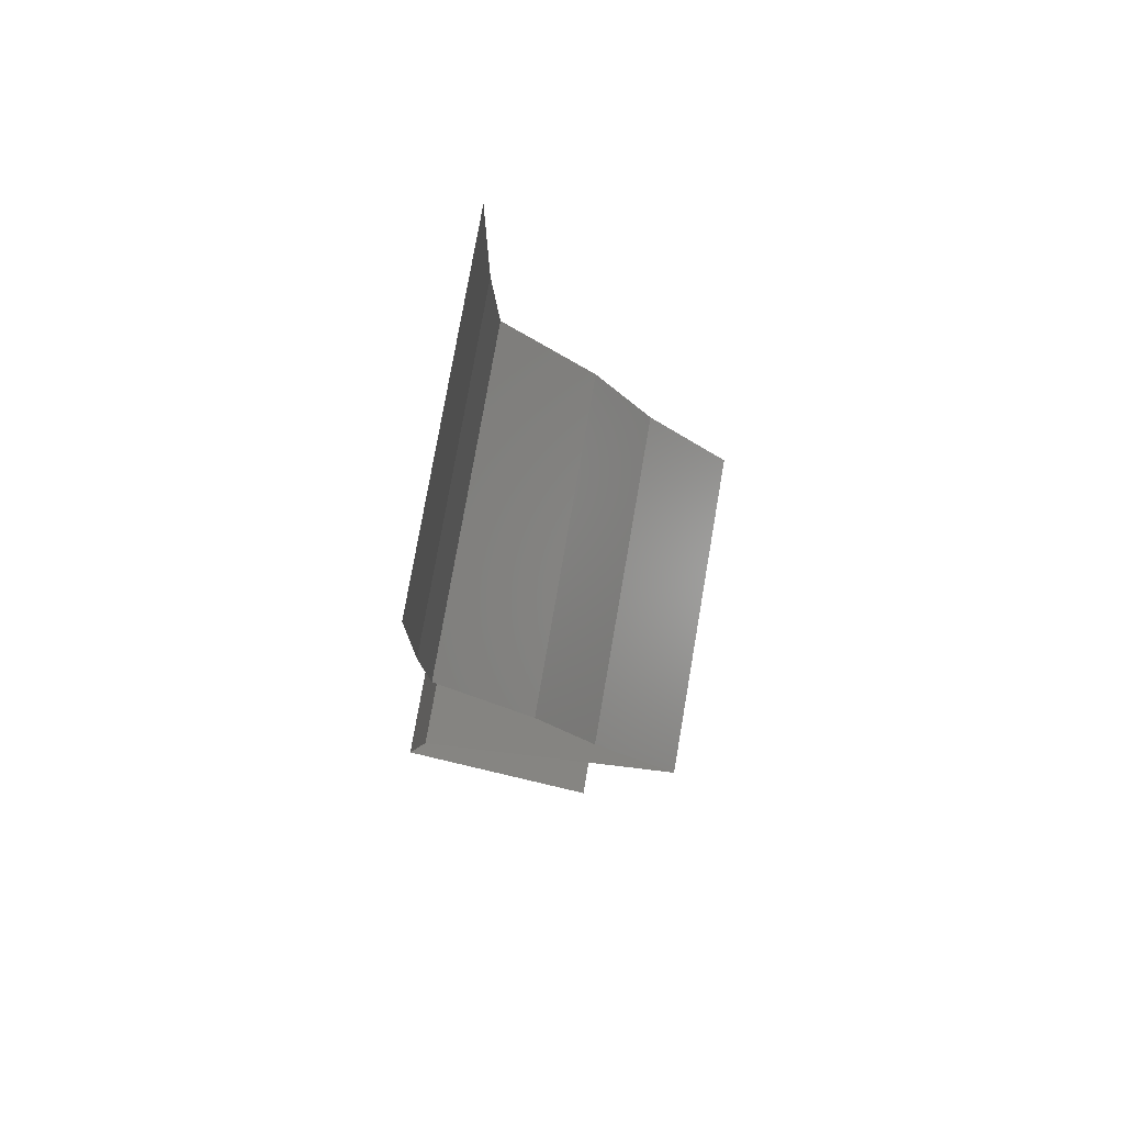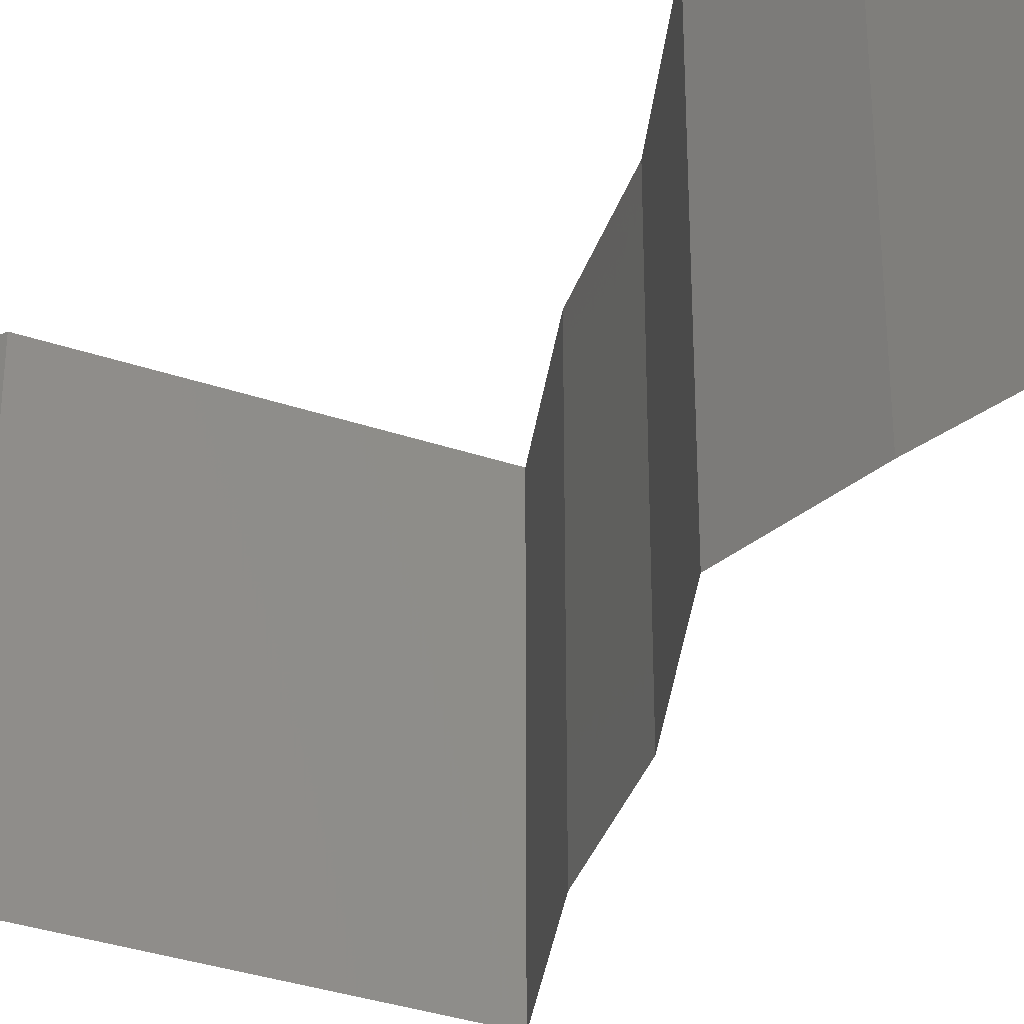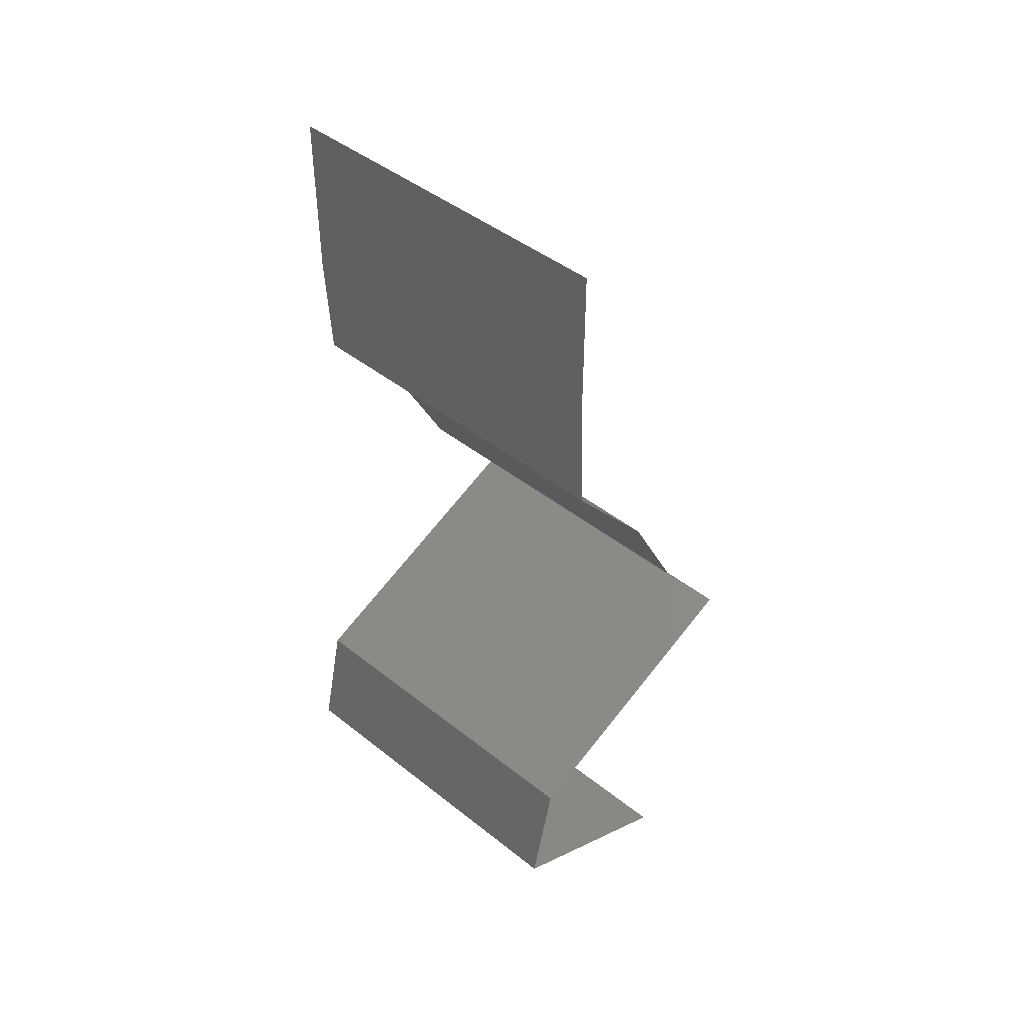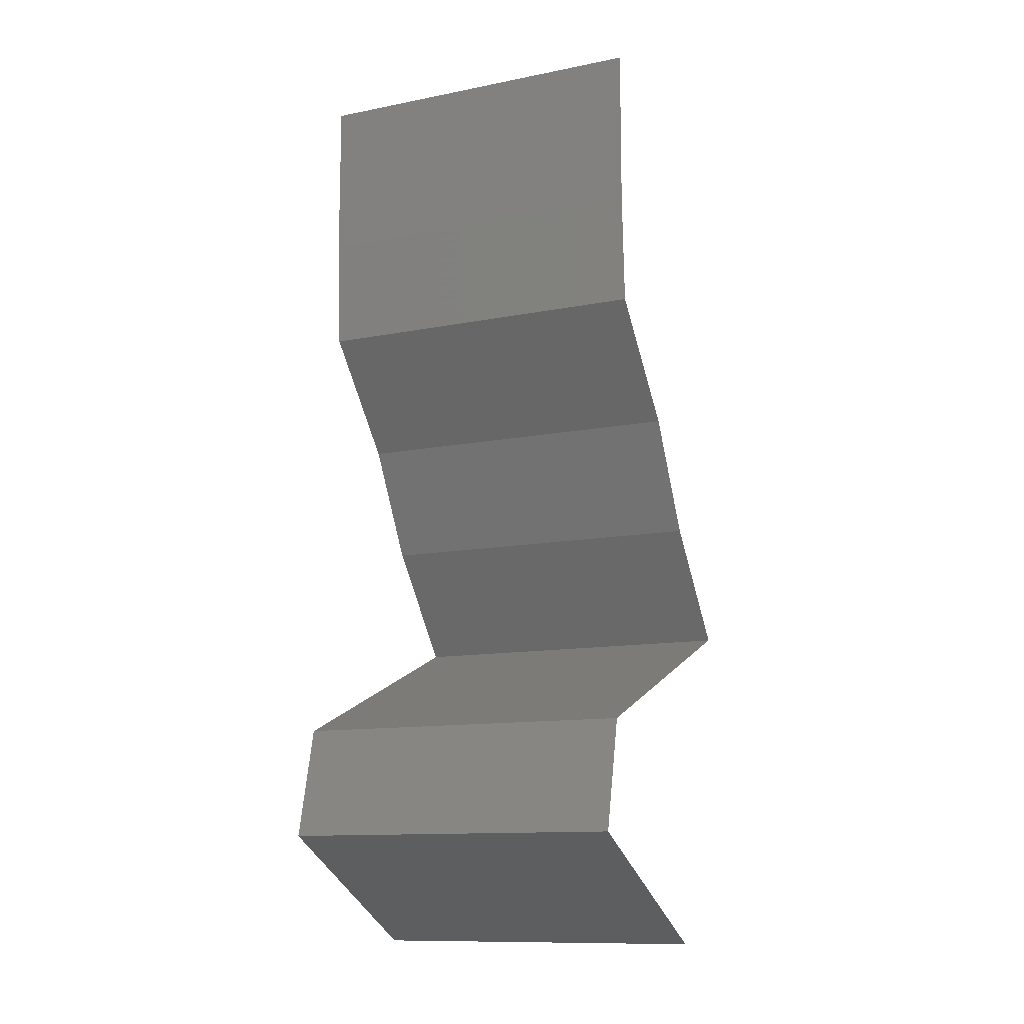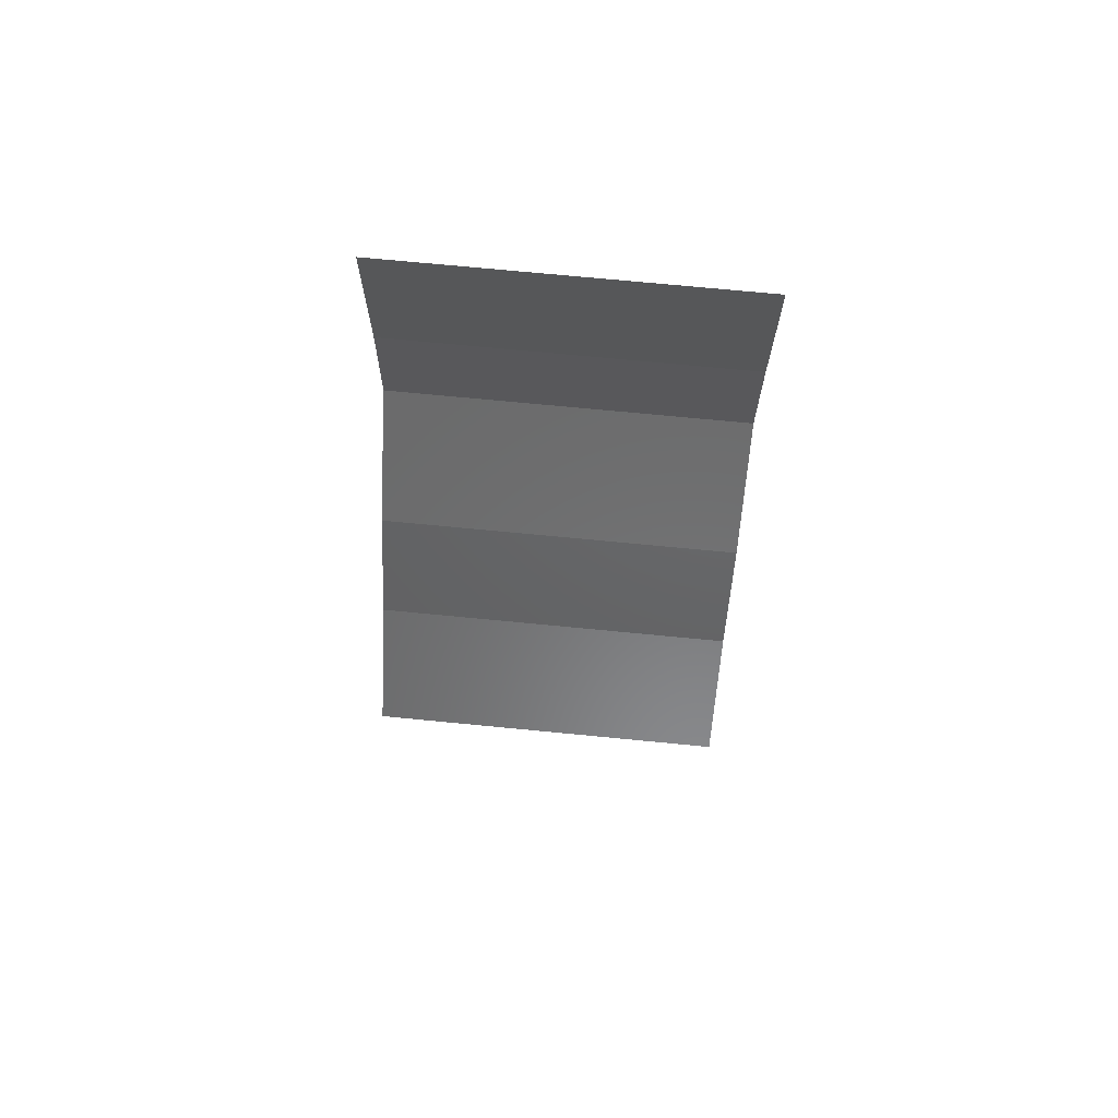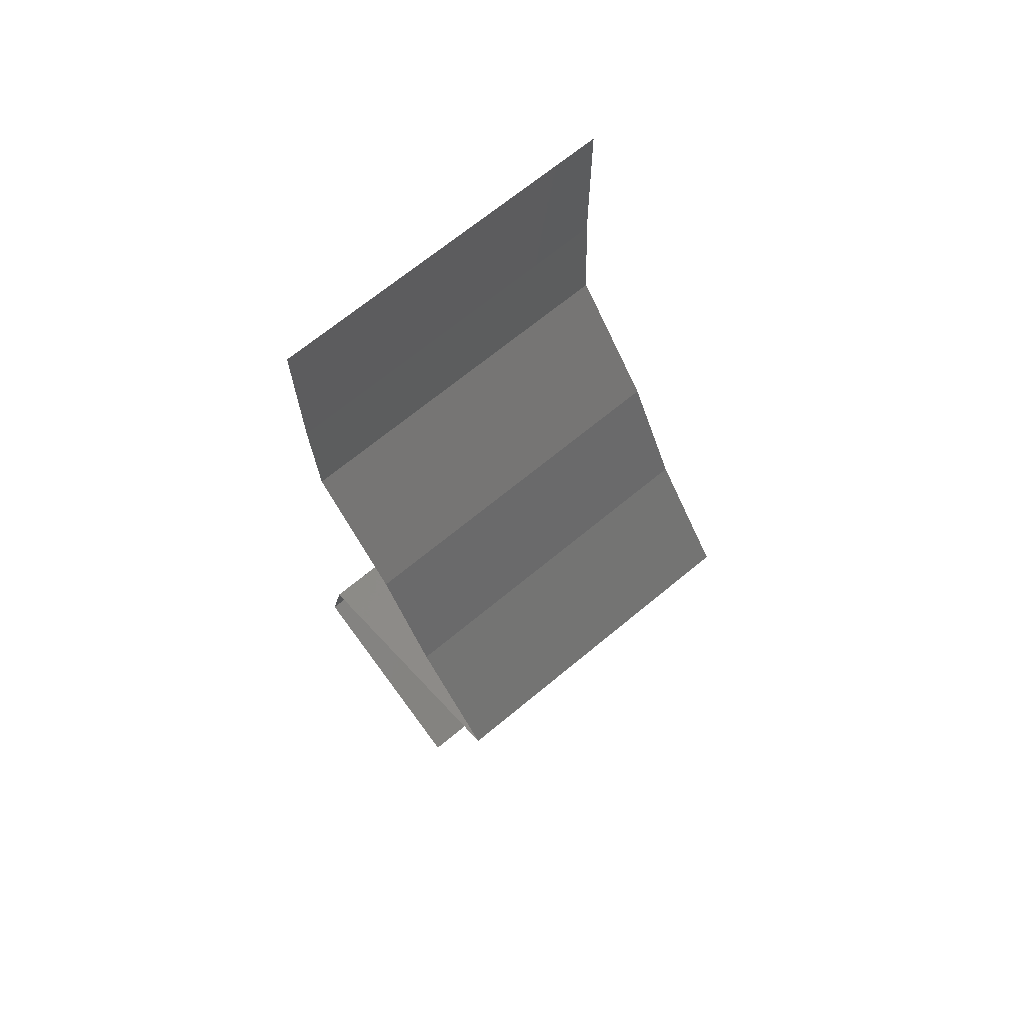
<metadata>
{"format":"stl","ext":"stl","renderer":"f3d","projection":"perspective","resolution":1024,"background":"white","views":[{"elev":76.9,"azim":-170.2,"up":"+Y"},{"elev":-35.5,"azim":134.1,"up":"+Z"},{"elev":44.7,"azim":132.7,"up":"+Y"},{"elev":-11.8,"azim":115.6,"up":"+Y"},{"elev":72.7,"azim":-84.5,"up":"+Y"},{"elev":69.0,"azim":-129.6,"up":"+Y"}]}
</metadata>
<code>
# stl→obj: 52 verts, 78 faces
v 0.04 0.06 0.02
v 0.04 0.05539 0.015
v 0.04 0.06 0.01
v 0.04 0.05078 0
v 0.04 0.05539 0.005
v 0.04 0.05078 0.01
v 0.04 0.06 0
v 0.04 0.05078 0.02
v 0.03968 0.04443 0.01
v 0.03984 0.04761 0.005
v 0.03984 0.04761 0.015
v 0.03968 0.04443 0.02
v 0.03968 0.04443 0
v 0.03436 0.03809 0
v 0.03702 0.04126 0.005
v 0.03436 0.03809 0.01
v 0.03702 0.04126 0.015
v 0.03436 0.03809 0.02
v 0.03093 0.03174 0.01
v 0.03265 0.03491 0.005
v 0.03265 0.03491 0.015
v 0.03093 0.03174 0
v 0.03093 0.03174 0.02
v 0.02844 0.02856 0.015
v 0.02595 0.02539 0
v 0.02844 0.02856 0.005
v 0.02595 0.02539 0.01
v 0.02595 0.02539 0.02
v 0.04174 0.01904 0.02
v 0.03515 0.02169 0.01243
v 0.03385 0.02222 0.02
v 0.04174 0.01904 0.01
v 0.03169 0.02308 0.006286
v 0.03013 0.02371 0.01488
v 0.04174 0.01904 0
v 0.03674 0.02105 0.005688
v 0.03385 0.02222 0
v 0.04322 0.0127 0.01
v 0.04248 0.01587 0.005
v 0.04248 0.01587 0.015
v 0.04322 0.0127 0
v 0.04322 0.0127 0.02
v 0.03906 0.01047 0.015
v 0.03133 0.006348 0
v 0.03549 0.008569 0.005
v 0.03133 0.006348 0.01
v 0.03525 0.008443 0.015
v 0.03133 0.006348 0.02
v 0.03929 0.0106 0.005
v 0.03727 0.009522 0.02
v 0.03727 0.009522 0
v 0.03727 0.009522 0.01
f 1 2 3
f 4 5 6
f 3 5 7
f 6 2 8
f 6 5 3
f 8 2 1
f 3 2 6
f 7 5 4
f 9 10 6
f 6 11 9
f 12 11 8
f 4 10 13
f 6 10 4
f 8 11 6
f 13 10 9
f 9 11 12
f 14 15 16
f 12 17 9
f 16 17 18
f 9 15 13
f 9 17 16
f 13 15 14
f 18 17 12
f 16 15 9
f 19 20 16
f 16 21 19
f 14 20 22
f 23 21 18
f 16 20 14
f 18 21 16
f 22 20 19
f 19 21 23
f 23 24 19
f 25 26 27
f 19 26 22
f 27 24 28
f 27 26 19
f 19 24 27
f 22 26 25
f 28 24 23
f 29 30 31
f 32 30 29
f 27 33 25
f 28 34 27
f 35 36 32
f 25 33 37
f 33 34 30
f 27 34 33
f 31 34 28
f 37 36 35
f 36 30 32
f 30 34 31
f 36 33 30
f 37 33 36
f 38 39 32
f 32 40 38
f 35 39 41
f 42 40 29
f 32 39 35
f 29 40 32
f 41 39 38
f 38 40 42
f 42 43 38
f 44 45 46
f 46 47 48
f 38 49 41
f 50 43 42
f 51 45 44
f 41 49 51
f 48 47 50
f 50 47 43
f 51 49 45
f 47 52 43
f 49 52 45
f 45 52 46
f 46 52 47
f 43 52 38
f 38 52 49

</code>
